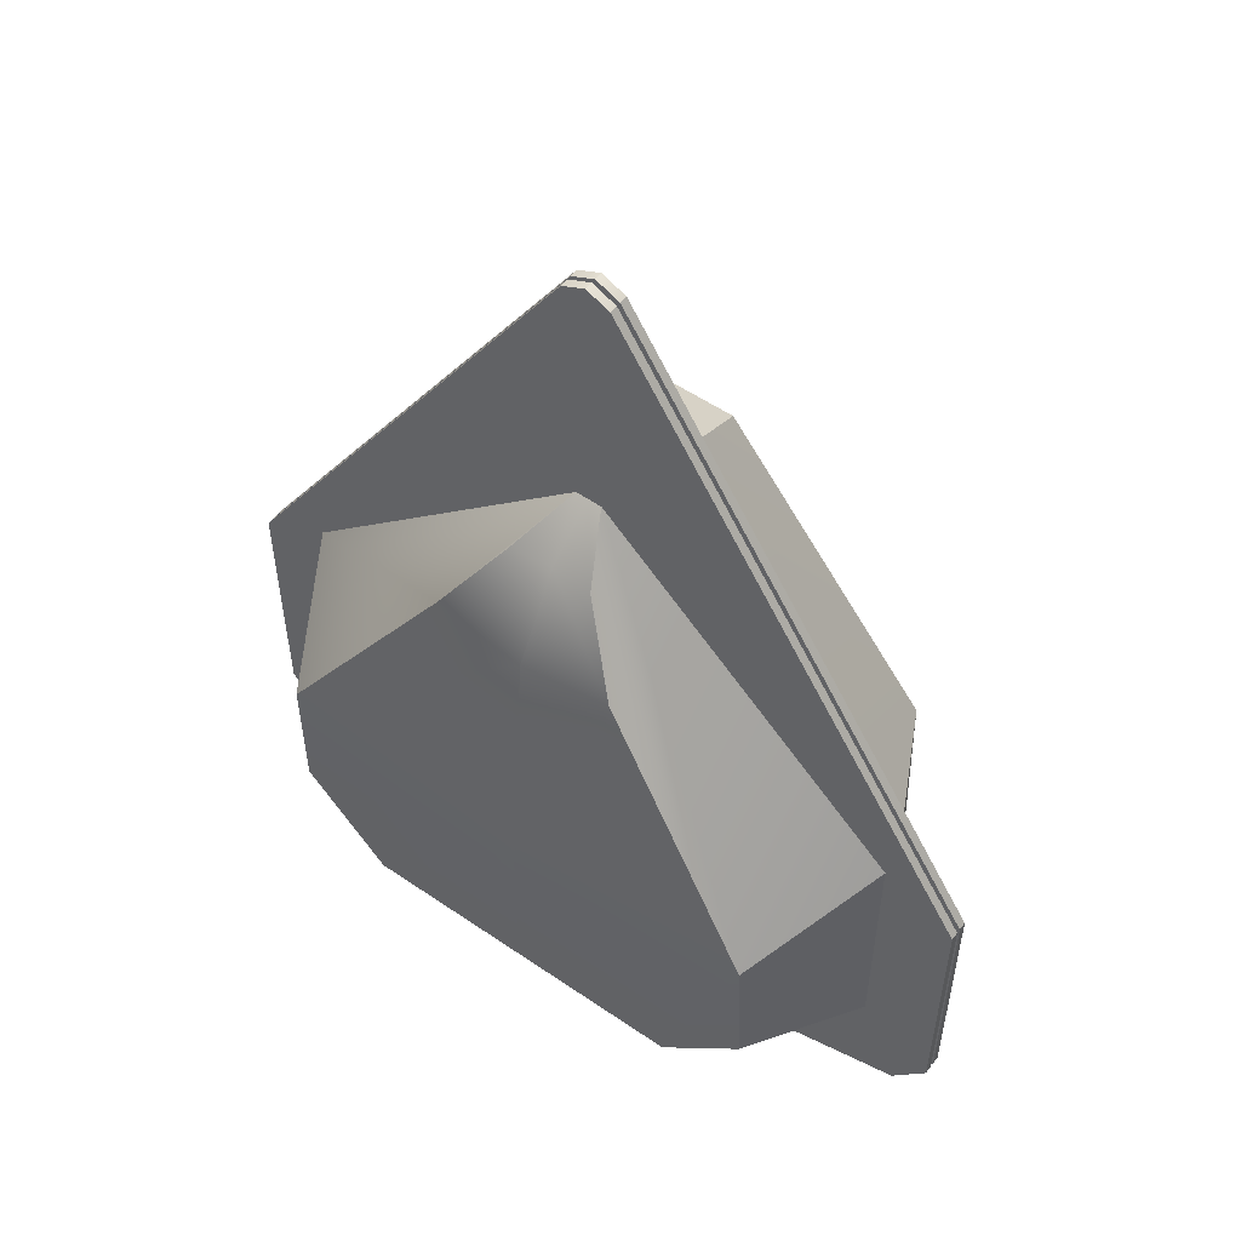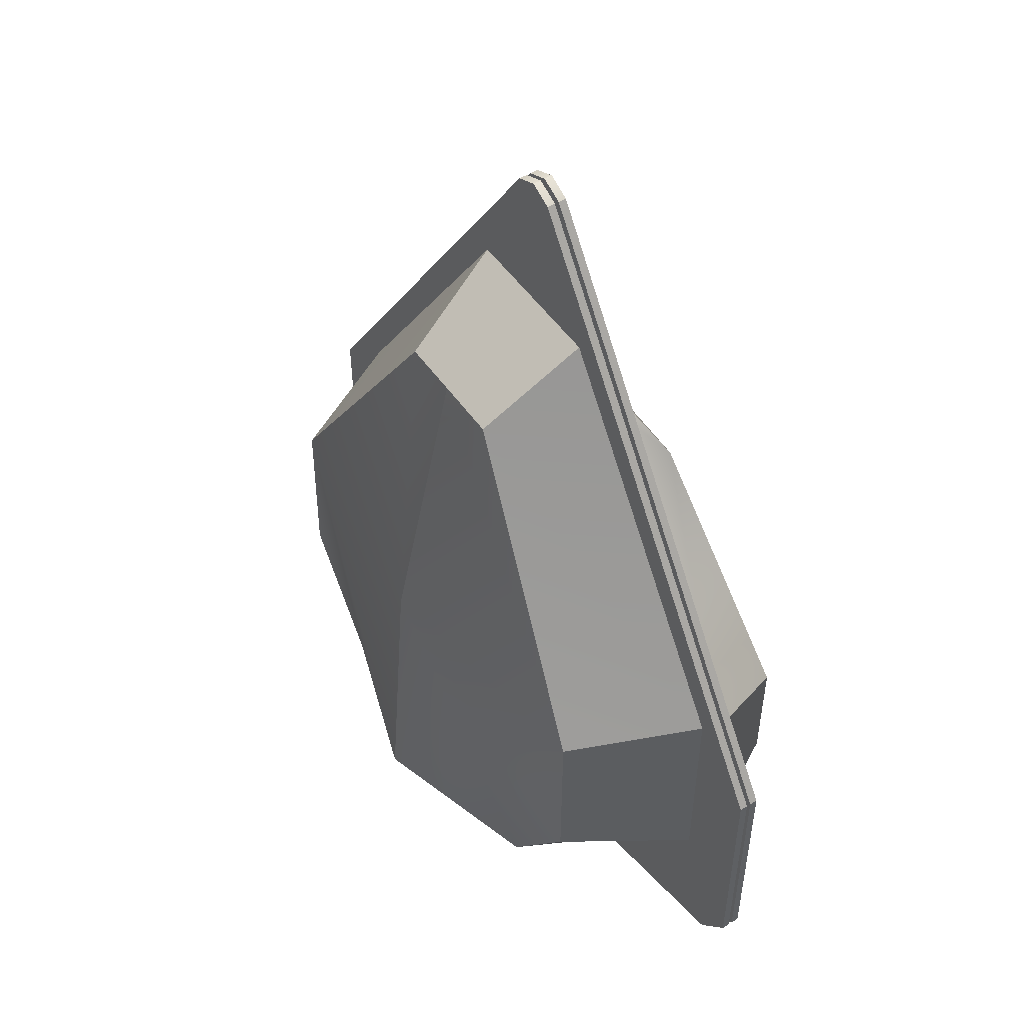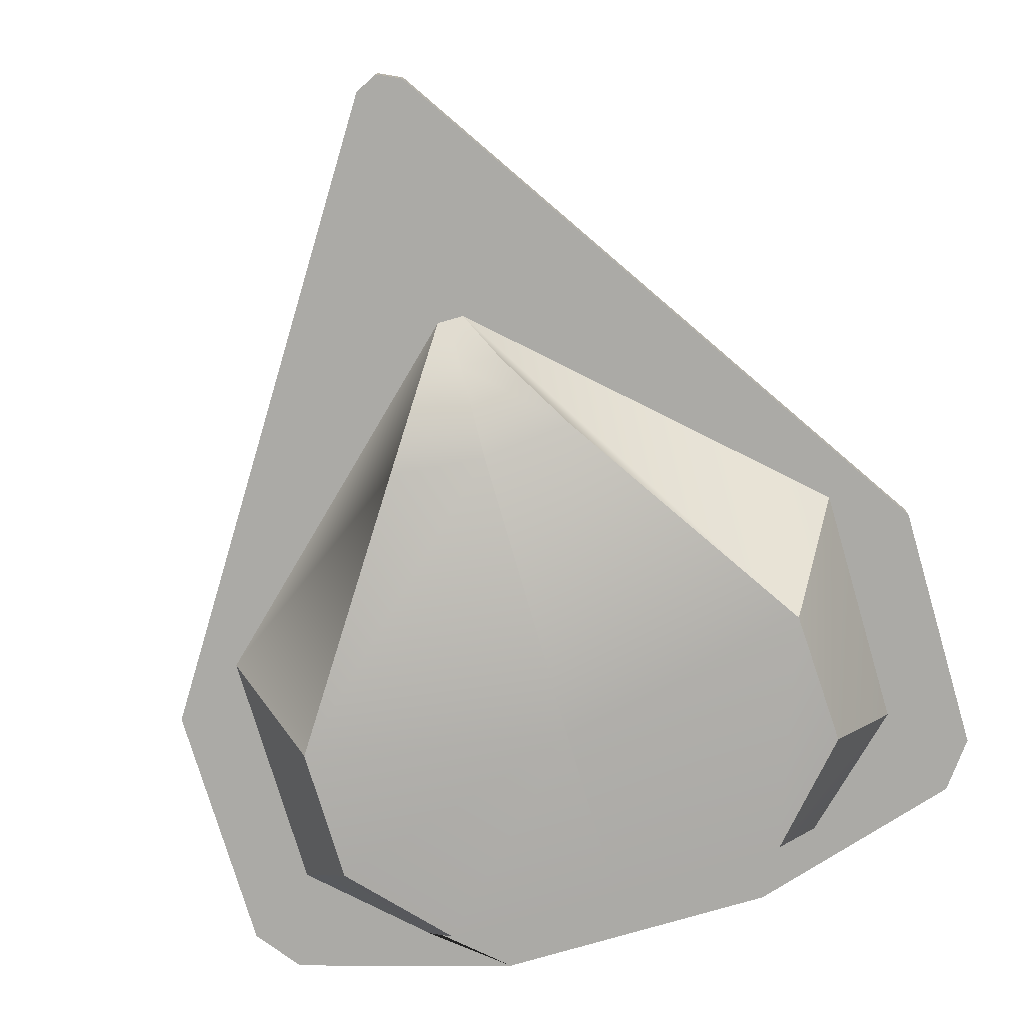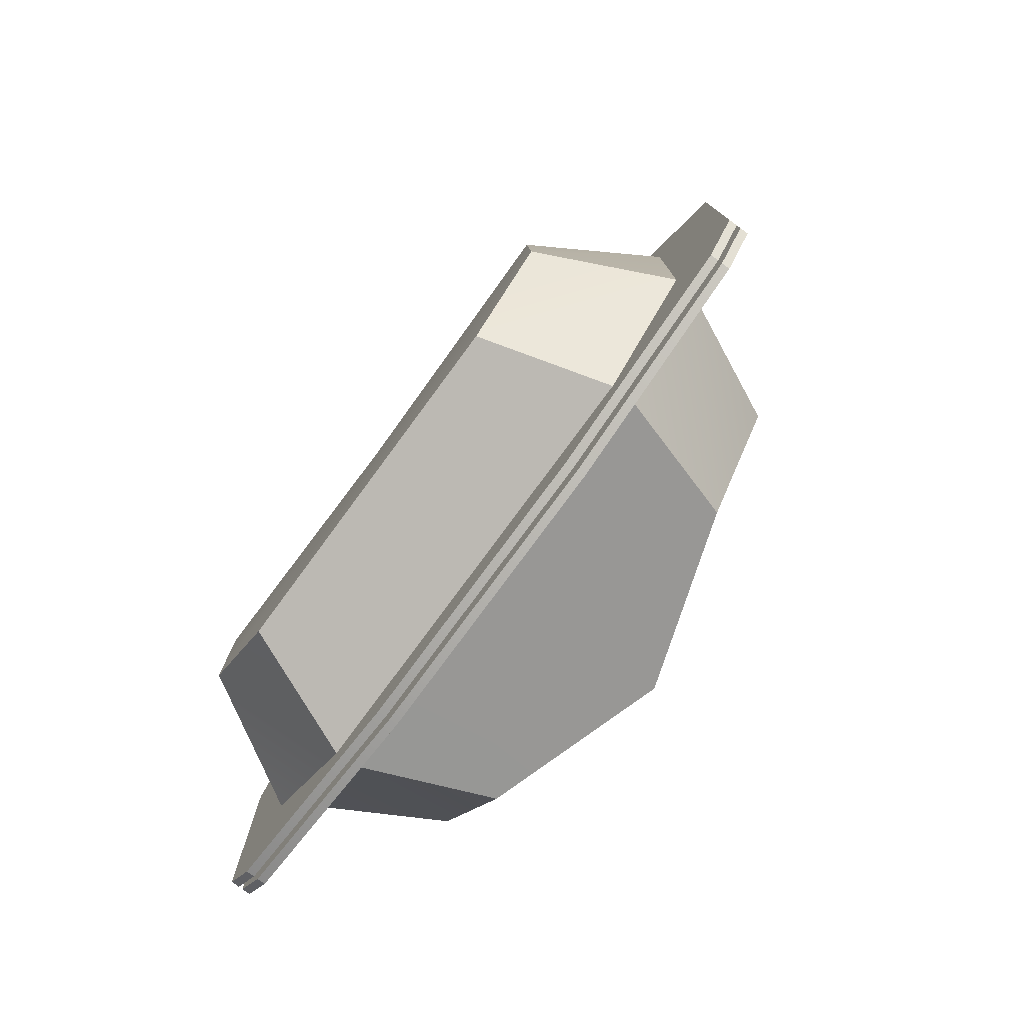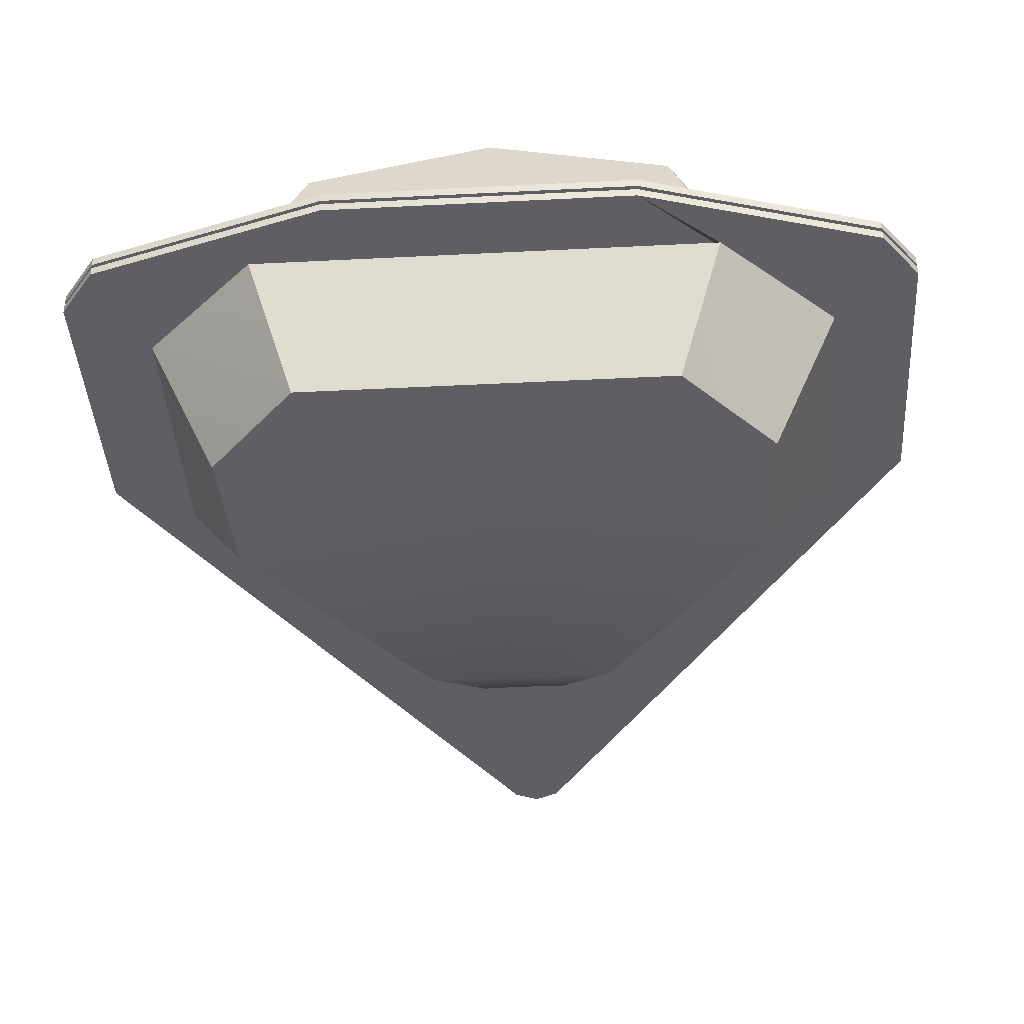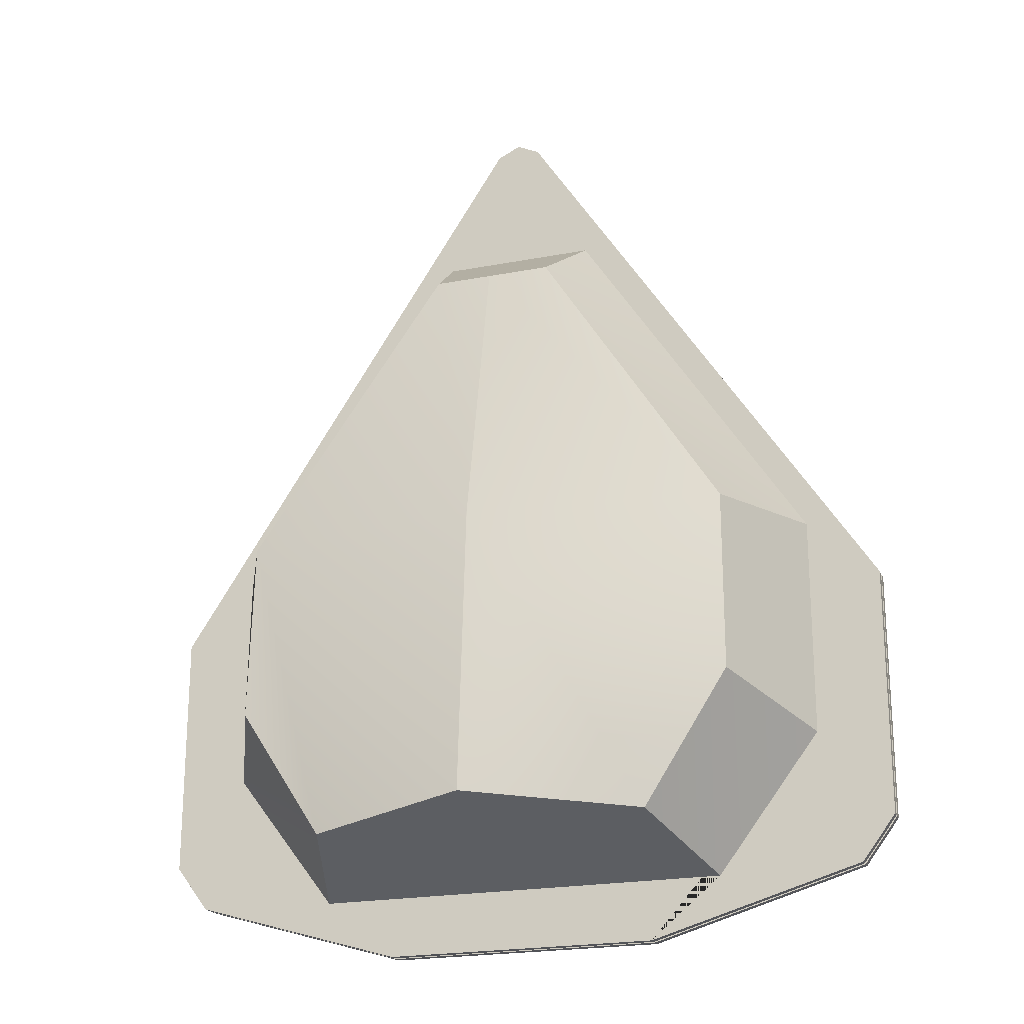
<metadata>
{"format":"obj","ext":"obj","renderer":"f3d","projection":"perspective","resolution":1024,"background":"white","views":[{"elev":53.8,"azim":-143.8,"up":"+Y"},{"elev":51.3,"azim":56.2,"up":"+Y"},{"elev":-75.9,"azim":-163.6,"up":"+Z"},{"elev":-78.6,"azim":-126.4,"up":"+Y"},{"elev":-40.5,"azim":3.6,"up":"+Z"},{"elev":-21.7,"azim":18.7,"up":"+Y"}]}
</metadata>
<code>
v  -55.24 0.2837 0.5912
v  -56.31 -34.35 0.5912
v  -40.04 -59.69 0.5912
v  -7.404 -56.51 11.74
v  -7.405 0.2837 7.564
v  -7.346 0.2837 7.564
v  -7.348 -56.51 11.74
v  25.29 -59.69 0.5912
v  41.55 -34.35 0.5912
v  41.55 0.2837 0.5912
v  -18.65 58.15 -5.283
v  -7.406 58.15 -5.283
v  -7.346 58.15 -5.283
v  4.964 58.15 -5.283
v  -67.95 1.932 -24.65
v  -67.95 -40.95 -24.65
v  -47.82 -67.61 -24.65
v  -7.406 -67.61 -24.65
v  53.2 -40.95 -24.65
v  53.2 1.932 -24.65
v  -7.346 -67.61 -24.65
v  33.07 -67.61 -24.65
v  -22.65 71.47 -24.65
v  -7.406 71.47 -24.65
v  7.9 71.47 -24.65
v  -7.346 71.47 -24.65
v  -81.89 -9.701 -24.65
v  -81.89 -58.18 -24.65
v  -78.47 -59.1 -24.65
v  -34.01 -79.14 -24.65
v  -7.406 -79.14 -24.65
v  63.72 -59.1 -24.65
v  67.13 -58.18 -24.65
v  67.13 -9.701 -24.65
v  -7.346 -79.14 -24.65
v  19.26 -79.14 -24.65
v  -11.83 98.12 -24.65
v  -7.403 100.2 -24.65
v  -2.927 98.12 -24.65
v  -7.349 100.2 -24.65
v  -75.36 -66.92 -24.65
v  60.61 -66.92 -24.65
v  -81.89 -9.701 -26.2
v  -81.89 -58.18 -26.2
v  -34.01 -79.14 -26.2
v  -7.406 -79.14 -26.2
v  67.13 -58.18 -26.2
v  67.13 -9.701 -26.2
v  -7.346 -79.14 -26.2
v  19.26 -79.14 -26.2
v  -11.83 98.12 -26.2
v  -7.403 100.2 -26.2
v  -2.927 98.12 -26.2
v  -7.349 100.2 -26.2
v  -75.36 -66.92 -26.2
v  60.61 -66.92 -26.2
v  -55.24 -16.42 -51.83
v  -7.405 -26.88 -51.83
v  -7.404 -59.69 -51.83
v  -40.04 -59.69 -51.83
v  -56.31 -41.74 -51.83
v  -7.346 -26.88 -51.83
v  41.55 -16.42 -51.83
v  41.55 -41.74 -51.83
v  25.29 -59.69 -51.83
v  -7.348 -59.69 -51.83
v  -24.26 29.98 -46.22
v  -7.399 28.52 -47.44
v  -7.34 28.52 -47.44
v  10.56 29.99 -46.22
v  -67.95 -48.34 -28.56
v  -67.95 -2.025 -28.56
v  -7.406 -67.61 -28.56
v  -47.82 -67.61 -28.56
v  53.2 -2.025 -28.56
v  53.2 -48.34 -28.56
v  33.07 -67.61 -28.56
v  -7.346 -67.61 -28.56
v  -9.883 52.2 -28.56
v  -14.97 44.17 -38.42
v  -7.381 52.2 -28.56
v  -7.391 44.45 -38.07
v  -7.352 44.45 -38.07
v  -7.371 52.2 -28.56
v  -4.869 52.2 -28.56
v  0.8944 44.11 -38.51
v  -78.47 -59.1 -28.56
v  -81.89 -58.18 -28.56
v  -81.89 -9.701 -28.56
v  -7.406 -79.14 -28.56
v  -34.01 -79.14 -28.56
v  67.13 -9.701 -28.56
v  67.13 -58.18 -28.56
v  63.72 -59.1 -28.56
v  19.26 -79.14 -28.56
v  -7.346 -79.14 -28.56
v  -11.83 98.12 -28.56
v  -7.403 100.2 -28.56
v  -7.349 100.2 -28.56
v  -2.927 98.12 -28.56
v  -75.36 -66.92 -28.56
v  60.61 -66.92 -28.56
v  -81.89 -58.18 -27
v  -81.89 -9.701 -27
v  -7.406 -79.14 -27
v  -34.01 -79.14 -27
v  67.13 -9.701 -27
v  67.13 -58.18 -27
v  19.26 -79.14 -27
v  -7.346 -79.14 -27
v  -11.83 98.12 -27
v  -7.403 100.2 -27
v  -7.349 100.2 -27
v  -2.927 98.12 -27
v  -75.36 -66.92 -27
v  60.61 -66.92 -27
g Plane001
f 1 2 3 4 5
f 6 7 8 9 10
f 11 1 5 12
f 13 6 10 14
f 2 1 15 16
f 4 3 17 18
f 10 9 19 20
f 8 7 21 22
f 1 11 23 15
f 11 12 24 23
f 13 14 25 26
f 14 10 20 25
f 3 2 16 17
f 9 8 22 19
f 16 15 27 28 29
f 18 17 30 31
f 20 19 32 33 34
f 22 21 35 36
f 15 23 37 27
f 23 24 38 37
f 26 25 39 40
f 25 20 34 39
f 17 16 29 41 30
f 19 22 36 42 32
f 41 29 28
f 33 32 42
f 4 7 6 5
f 5 6 13 12
f 7 4 18 21
f 12 13 26 24
f 21 18 31 35
f 24 26 40 38
f 28 27 43 44
f 31 30 45 46
f 34 33 47 48
f 36 35 49 50
f 27 37 51 43
f 37 38 52 51
f 40 39 53 54
f 39 34 48 53
f 30 41 55 45
f 42 36 50 56
f 41 28 44 55
f 33 42 56 47
f 35 31 46 49
f 38 40 54 52
f 43 51 52 54 53 48 47 56 50 49 46 45 55 44
f 57 58 59 60 61
f 62 63 64 65 66
f 67 68 58 57
f 69 70 63 62
f 61 71 72 57
f 59 73 74 60
f 63 75 76 64
f 65 77 78 66
f 57 72 79 80 67
f 80 79 81 82
f 83 84 85 86
f 70 86 85 75 63
f 60 74 71 61
f 64 76 77 65
f 71 87 88 89 72
f 73 90 91 74
f 75 92 93 94 76
f 77 95 96 78
f 72 89 97 79
f 79 97 98 81
f 84 99 100 85
f 85 100 92 75
f 74 91 101 87 71
f 76 94 102 95 77
f 101 88 87
f 93 102 94
f 59 58 62 66
f 58 68 69 62
f 66 78 73 59
f 82 81 84 83
f 78 96 90 73
f 81 98 99 84
f 88 103 104 89
f 90 105 106 91
f 92 107 108 93
f 95 109 110 96
f 89 104 111 97
f 97 111 112 98
f 99 113 114 100
f 100 114 107 92
f 91 106 115 101
f 102 116 109 95
f 101 115 103 88
f 93 108 116 102
f 96 110 105 90
f 98 112 113 99
f 104 103 115 106 105 110 109 116 108 107 114 113 112 111
f 67 80 82 68
f 69 83 86 70
f 83 69 68 82

</code>
